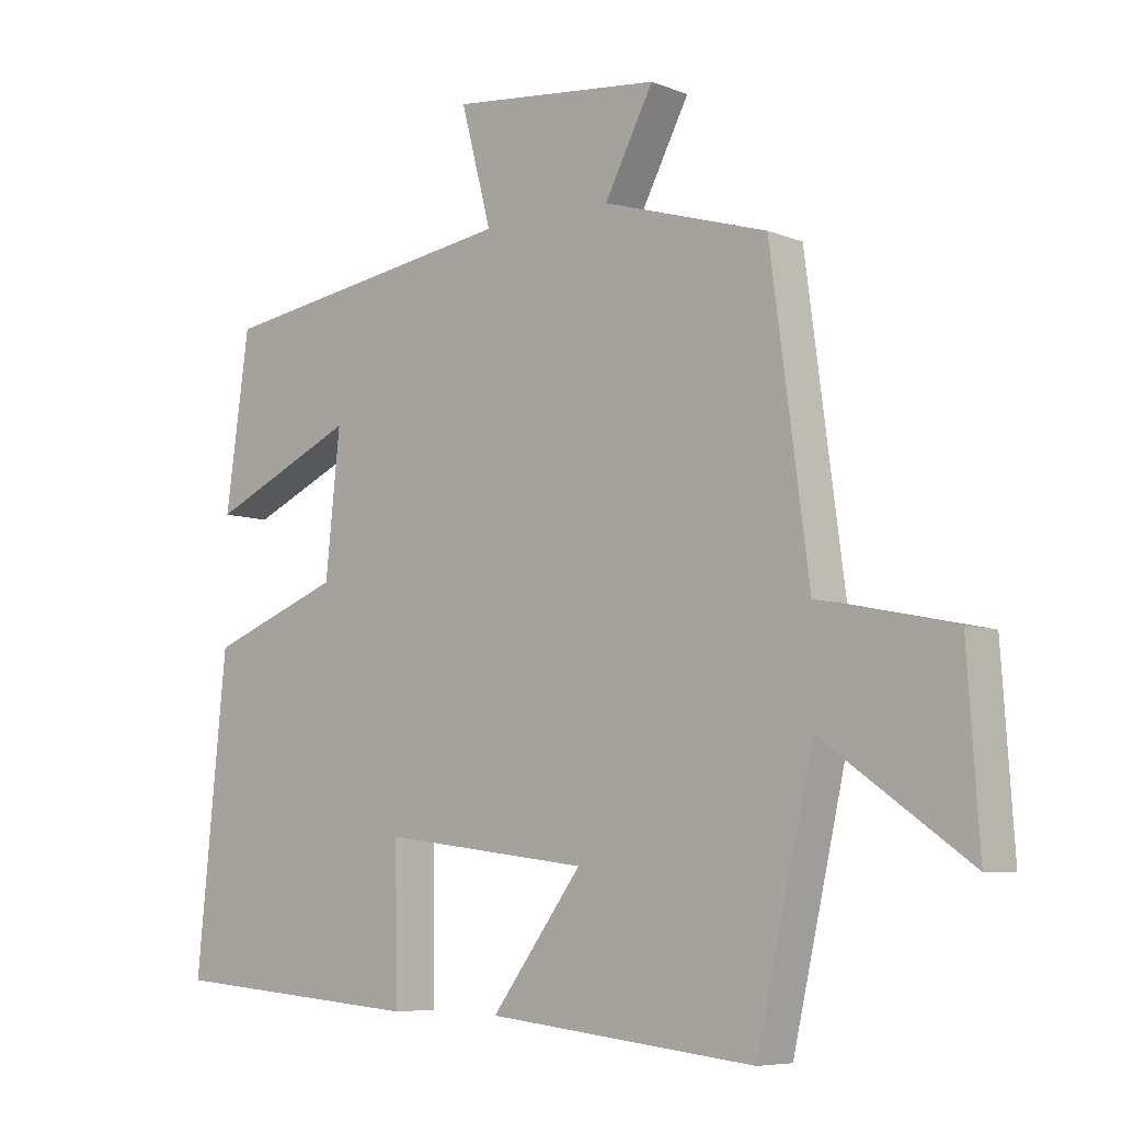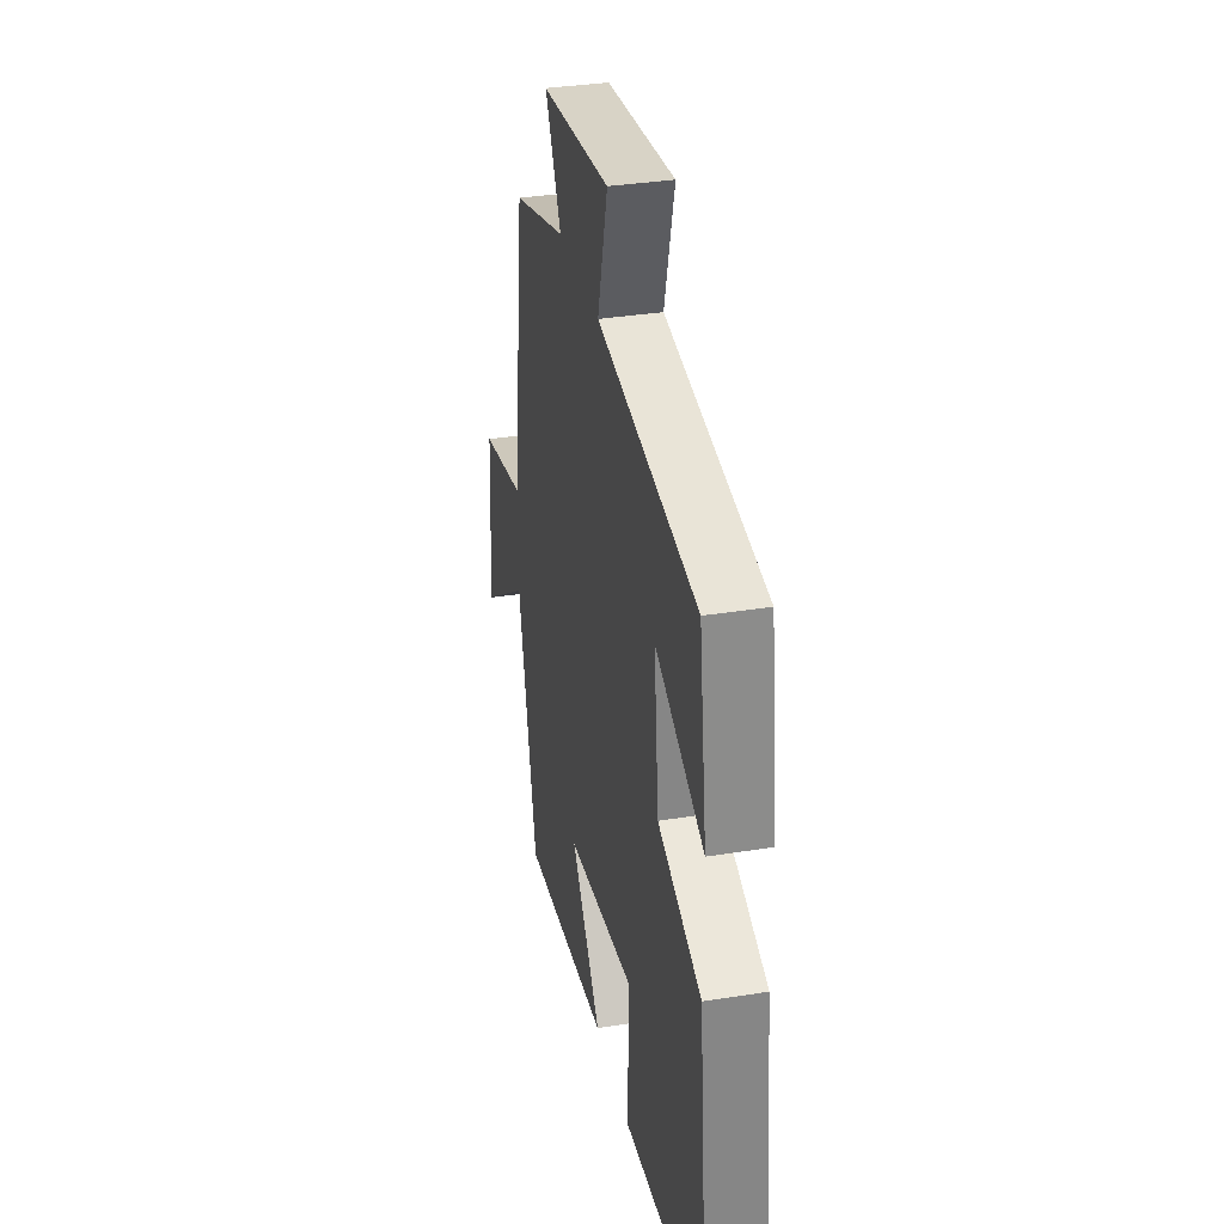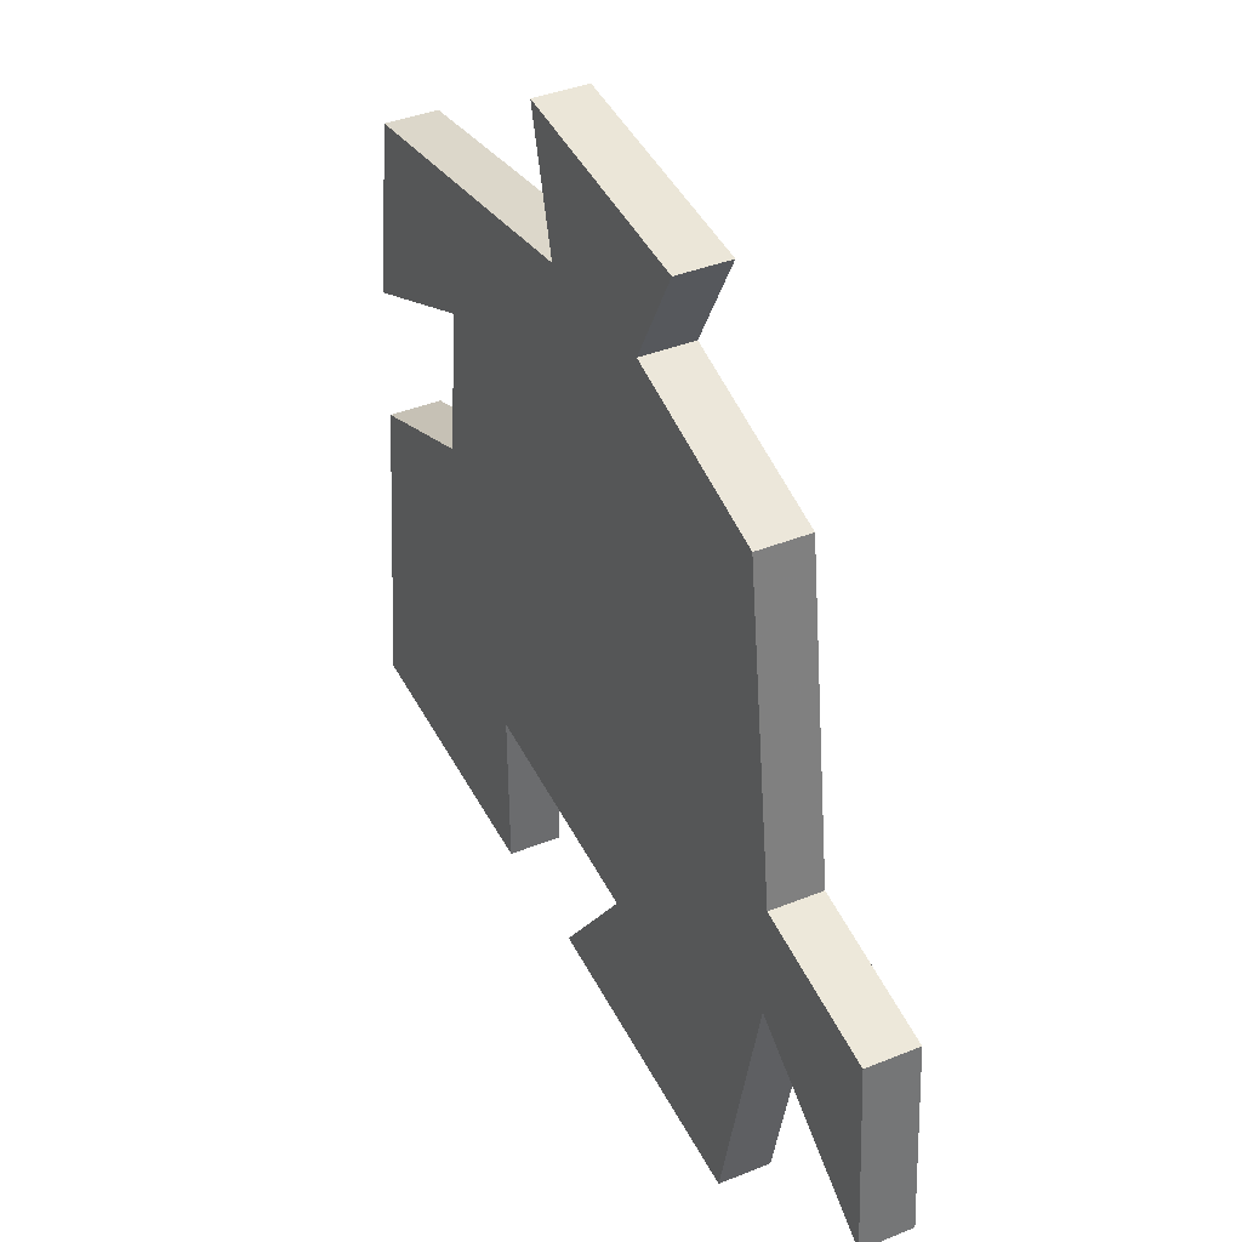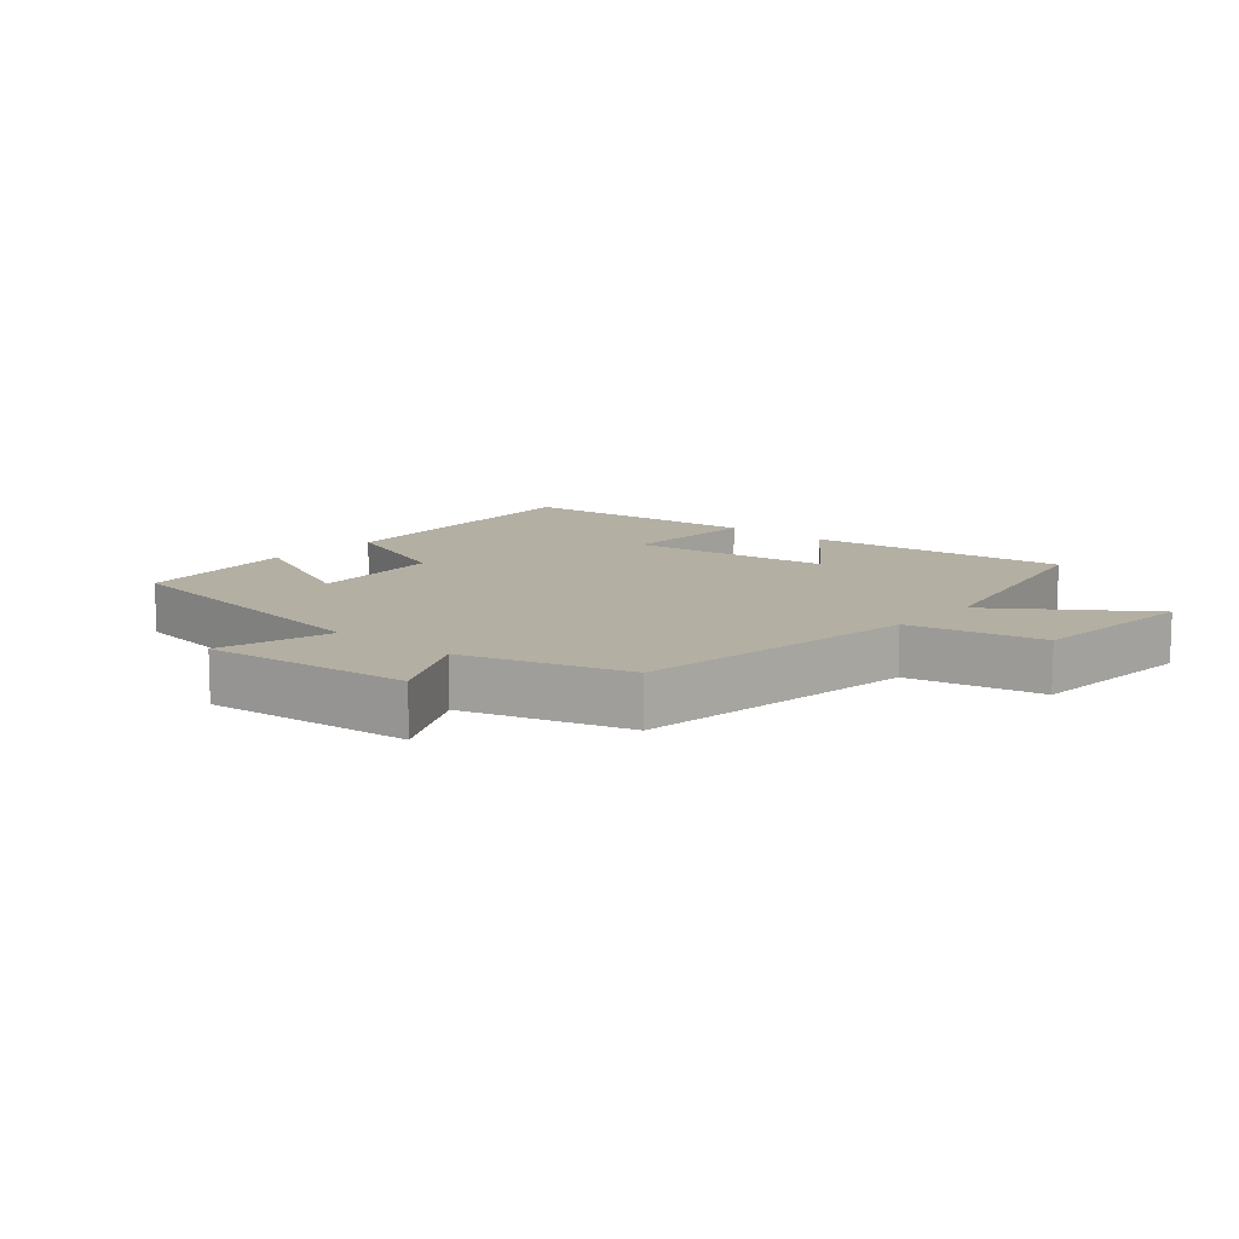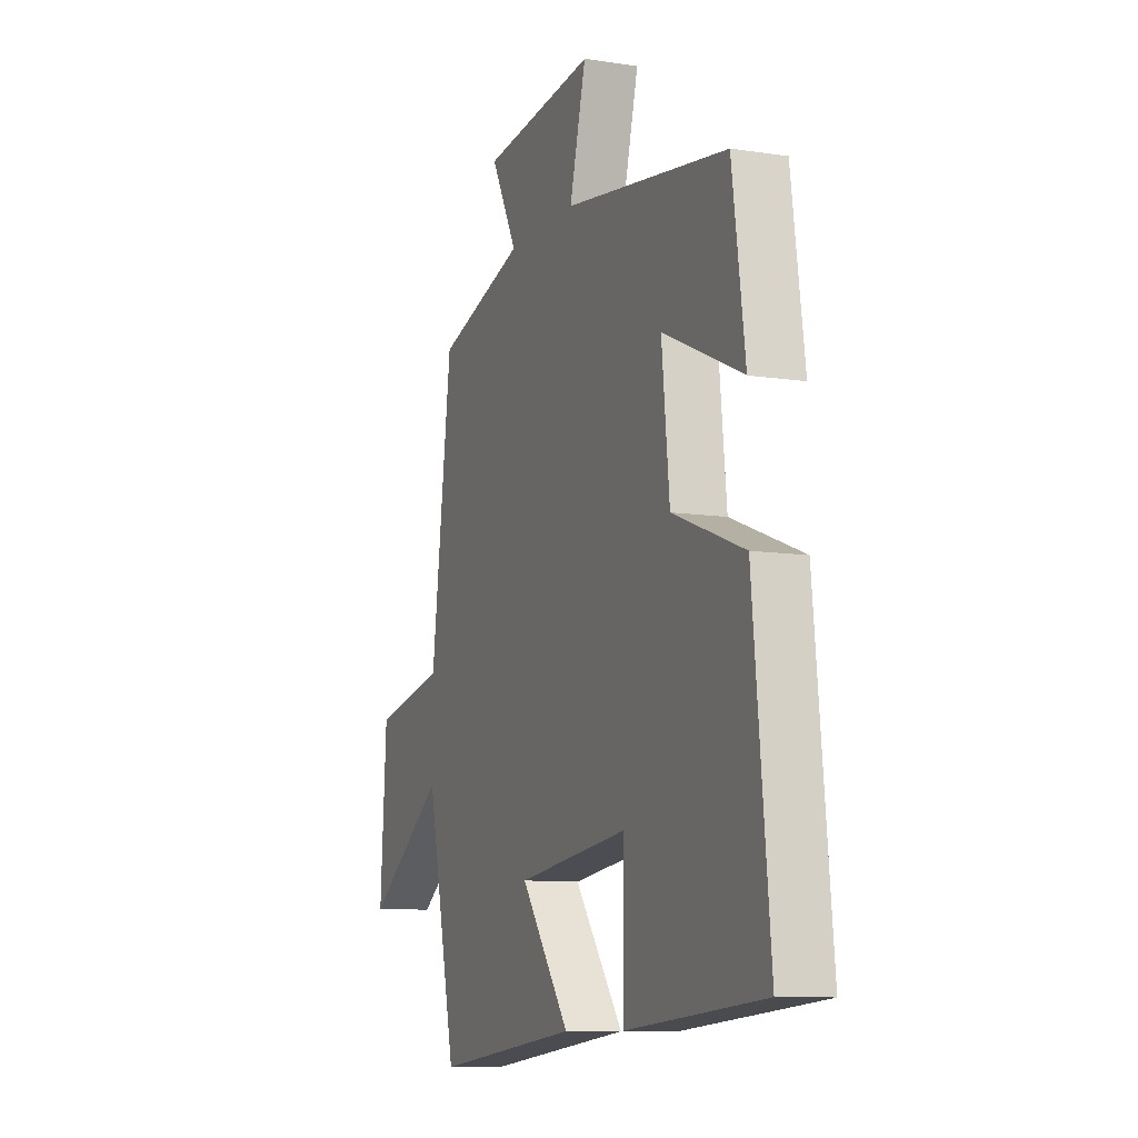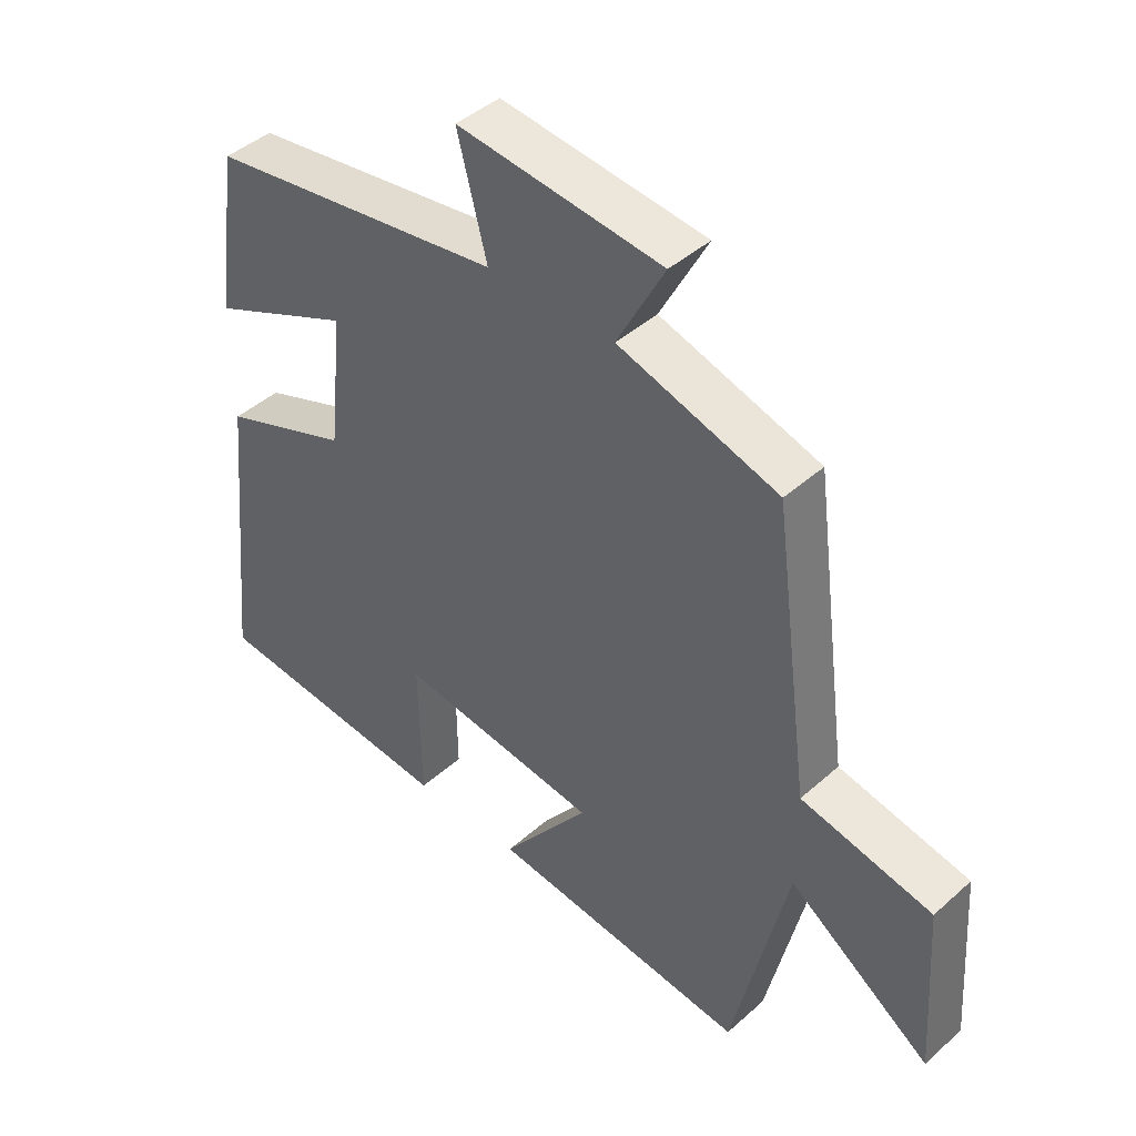
<metadata>
{"format":"obj","ext":"obj","renderer":"f3d","projection":"perspective","resolution":1024,"background":"white","views":[{"elev":-7.0,"azim":41.3,"up":"+Z"},{"elev":34.2,"azim":-102.2,"up":"+Z"},{"elev":39.4,"azim":63.3,"up":"+Z"},{"elev":11.1,"azim":41.3,"up":"+Y"},{"elev":-9.7,"azim":-111.8,"up":"+Z"},{"elev":43.4,"azim":43.7,"up":"+Z"}]}
</metadata>
<code>
v 0.415 0.07 -0.545
v 0.01 0.07 -0.5
v 0.147 0.07 -0.317
v -0.165 0.07 -0.277
v -0.162 0.07 -0.5
v -0.546 0.07 -0.468
v -0.5 0.07 -0.012
v -0.3 0.07 0.064
v -0.278 0.07 0.274
v -0.5 0.07 0.174
v -0.464 0.07 0.432
v -0.005 0.07 0.5
v -0.051 0.07 0.674
v 0.267 0.07 0.64
v 0.193 0.07 0.5
v 0.442 0.07 0.424
v 0.5 0.07 -0.016
v 0.704 0.07 -0.059
v 0.722 0.07 -0.327
v 0.5 0.07 -0.17
v 0.415 0 -0.545
v 0.01 0 -0.5
v 0.147 0 -0.317
v -0.165 0 -0.277
v -0.162 0 -0.5
v -0.546 0 -0.468
v -0.5 0 -0.012
v -0.3 0 0.064
v -0.278 0 0.274
v -0.5 0 0.174
v -0.464 0 0.432
v -0.005 0 0.5
v -0.051 0 0.674
v 0.267 0 0.64
v 0.193 0 0.5
v 0.442 0 0.424
v 0.5 0 -0.016
v 0.704 0 -0.059
v 0.722 0 -0.327
v 0.5 0 -0.17
f 17 18 19 20
f 15 16 17 20
f 15 20 1
f 12 13 14 15
f 9 10 11 12
f 8 9 12 15
f 5 6 7 8
f 4 5 8
f 3 4 8 15
f 1 2 3
f 1 3 15
f 40 39 38 37
f 40 37 36 35
f 21 40 35
f 35 34 33 32
f 32 31 30 29
f 35 32 29 28
f 28 27 26 25
f 28 25 24
f 35 28 24 23
f 23 22 21
f 35 23 21
f 1 21 22 2
f 2 22 23 3
f 3 23 24 4
f 4 24 25 5
f 5 25 26 6
f 6 26 27 7
f 7 27 28 8
f 8 28 29 9
f 9 29 30 10
f 10 30 31 11
f 11 31 32 12
f 12 32 33 13
f 13 33 34 14
f 14 34 35 15
f 15 35 36 16
f 16 36 37 17
f 17 37 38 18
f 18 38 39 19
f 19 39 40 20
f 20 40 21 1

</code>
